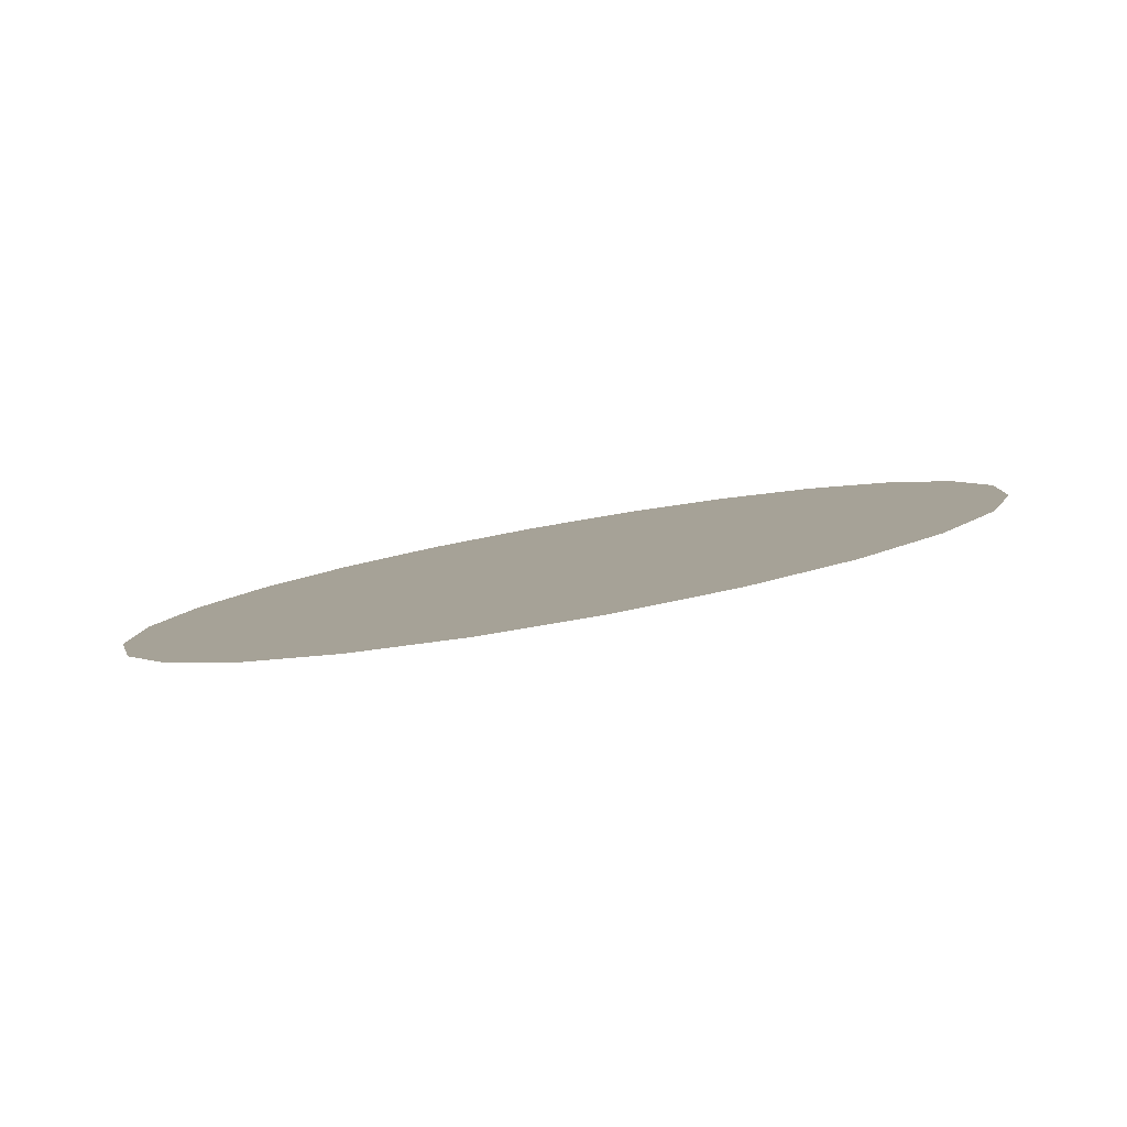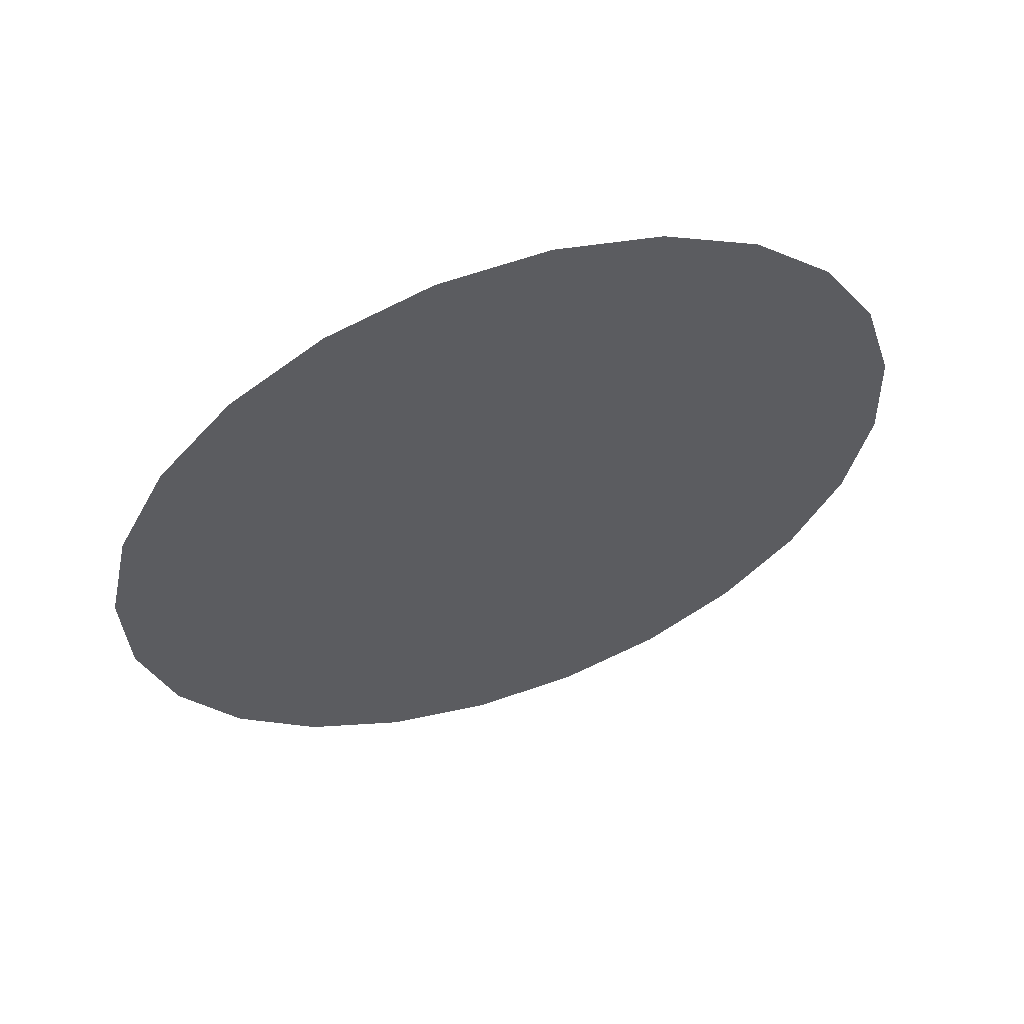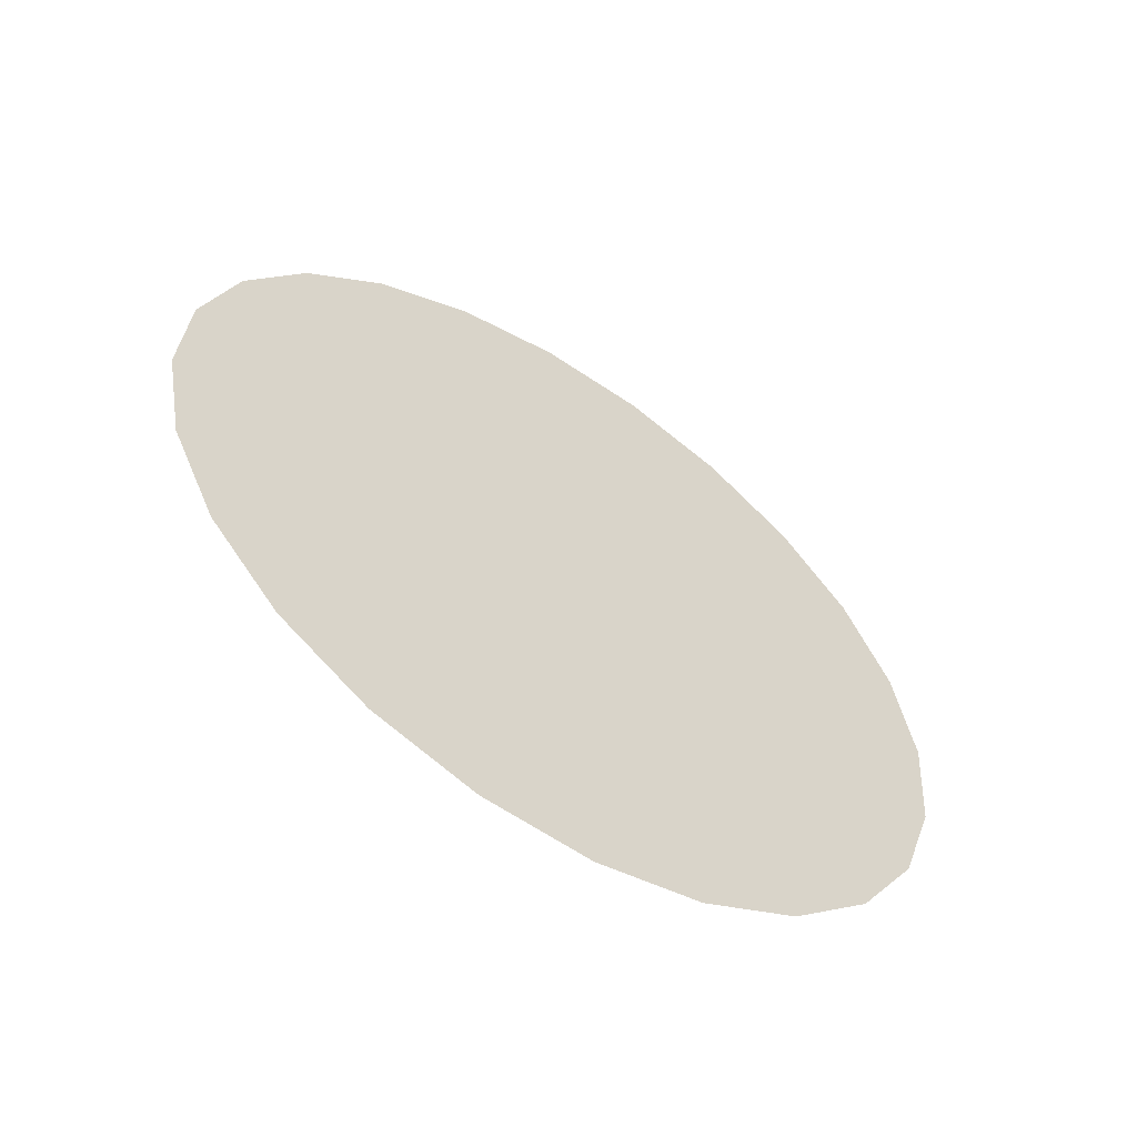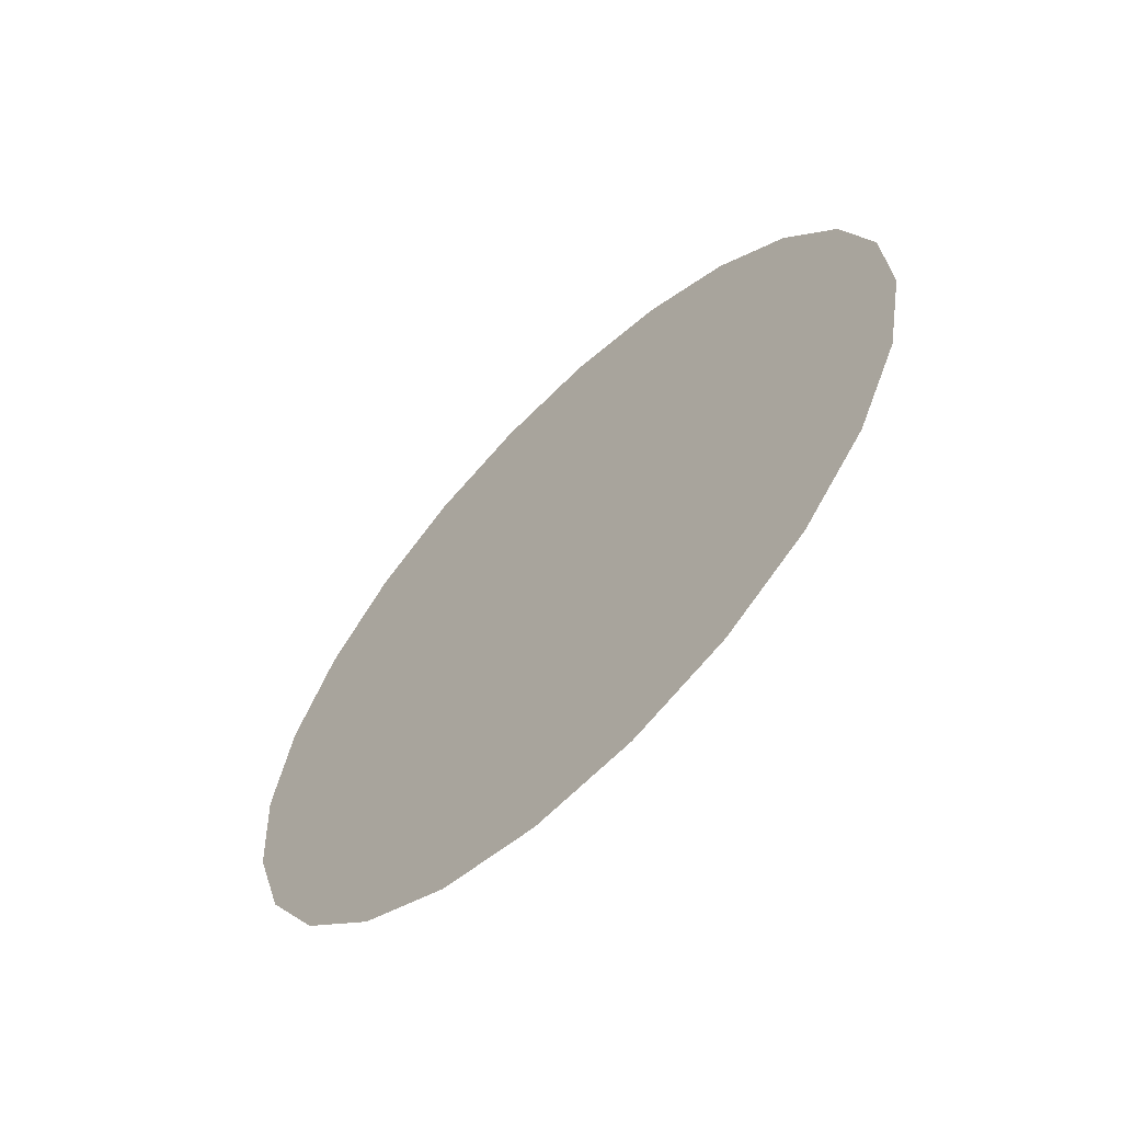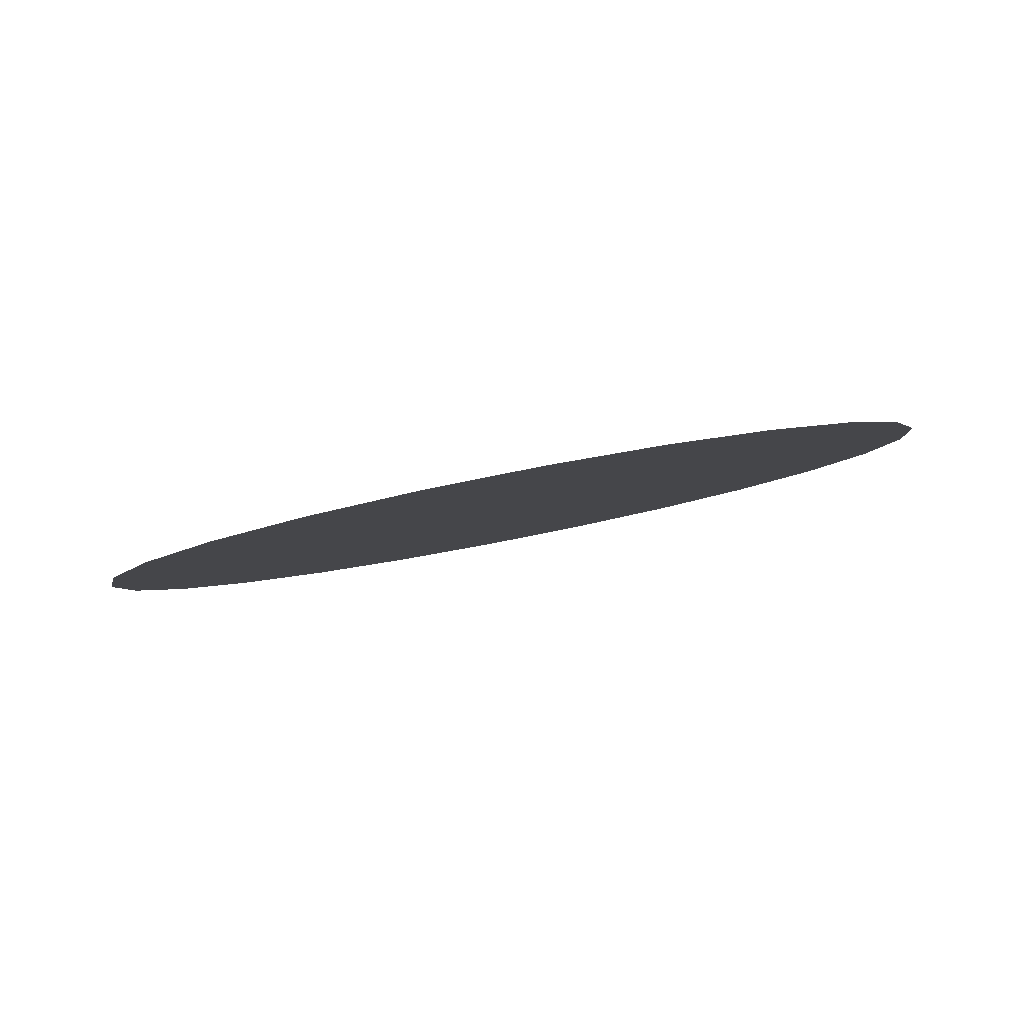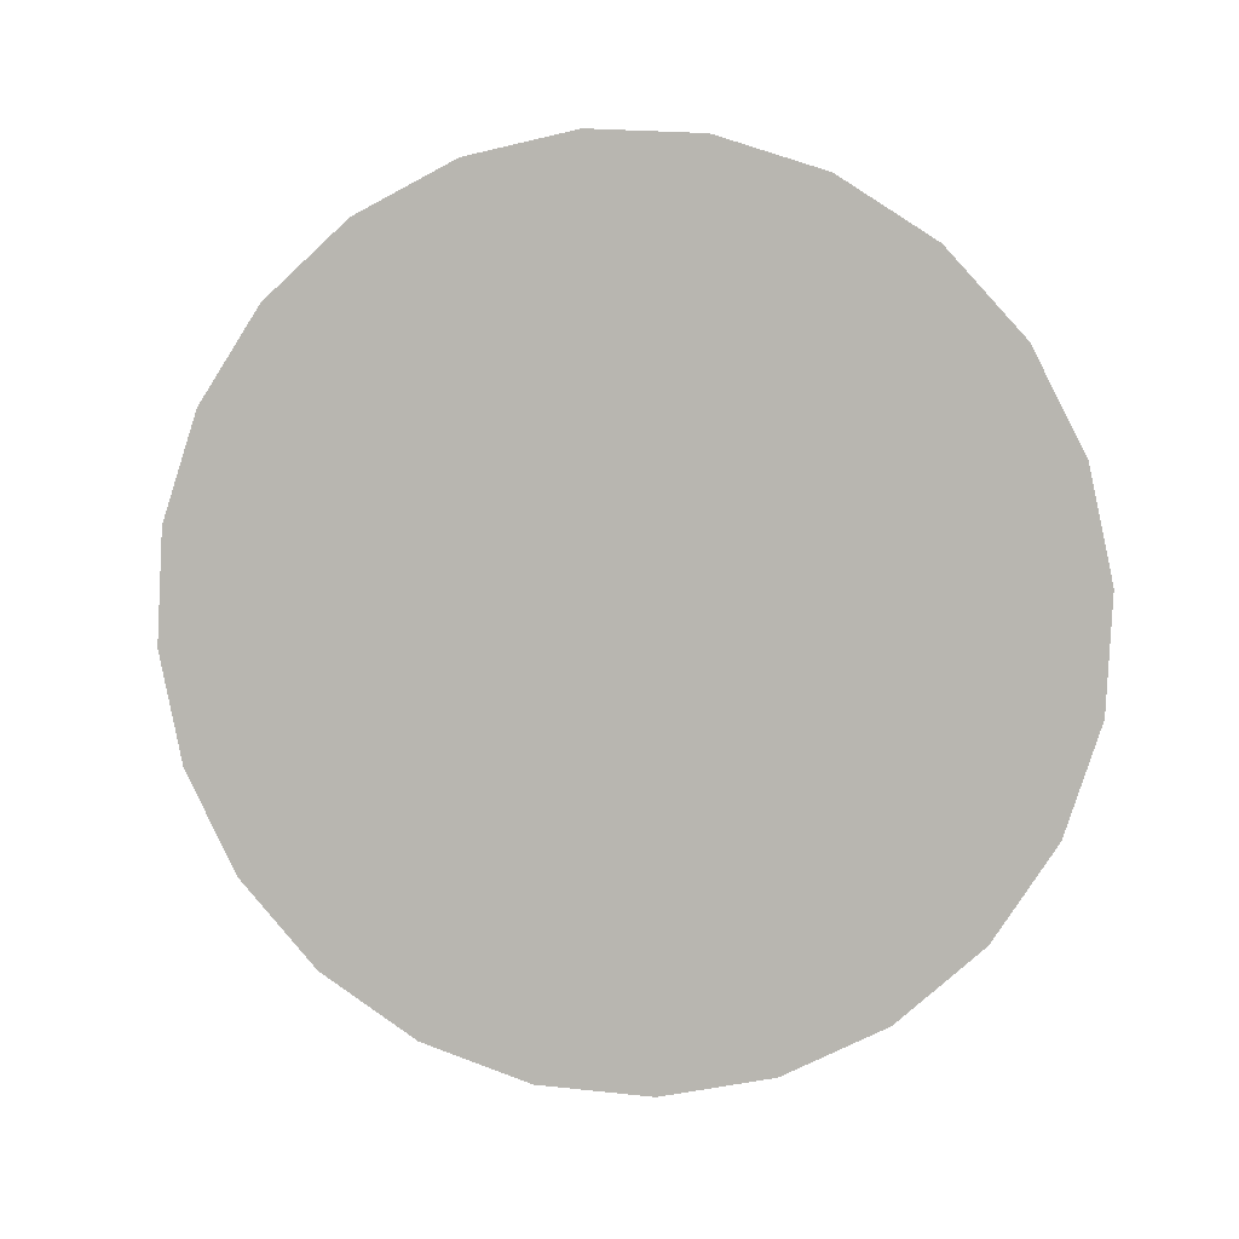
<metadata>
{"format":"obj","ext":"obj","renderer":"f3d","projection":"perspective","resolution":1024,"background":"white","views":[{"elev":-37.9,"azim":14.0,"up":"+Z"},{"elev":9.6,"azim":152.5,"up":"+Z"},{"elev":63.9,"azim":-128.5,"up":"+Z"},{"elev":30.6,"azim":-87.1,"up":"+Y"},{"elev":-48.6,"azim":15.6,"up":"+Z"},{"elev":51.1,"azim":14.8,"up":"+Z"}]}
</metadata>
<code>
o #ID2804
v 0.3774 0.217 -0.4215
v 0.3647 0.217 -0.4215
v 0.371 0.2164 -0.4221
v 0.3833 0.2188 -0.4197
v 0.3587 0.2188 -0.4197
v 0.3884 0.2215 -0.417
v 0.3537 0.2215 -0.417
v 0.3923 0.2251 -0.4134
v 0.3497 0.2251 -0.4134
v 0.3473 0.2293 -0.4092
v 0.3947 0.2293 -0.4092
v 0.3956 0.2338 -0.4047
v 0.3465 0.2338 -0.4047
v 0.3947 0.2383 -0.4002
v 0.3473 0.2383 -0.4002
v 0.3497 0.2425 -0.396
v 0.3923 0.2425 -0.396
v 0.3884 0.2461 -0.3924
v 0.3537 0.2461 -0.3924
v 0.3833 0.2488 -0.3896
v 0.3587 0.2488 -0.3896
v 0.3774 0.2506 -0.3879
v 0.3647 0.2506 -0.3879
v 0.371 0.2512 -0.3873
v 0.371 0.2512 -0.3873
v 0.3774 0.2506 -0.3879
v 0.3647 0.2506 -0.3879
v 0.3587 0.2488 -0.3896
v 0.3833 0.2488 -0.3896
v 0.3537 0.2461 -0.3924
v 0.3884 0.2461 -0.3924
v 0.3497 0.2425 -0.396
v 0.3923 0.2425 -0.396
v 0.3947 0.2383 -0.4002
v 0.3473 0.2383 -0.4002
v 0.3465 0.2338 -0.4047
v 0.3956 0.2338 -0.4047
v 0.3473 0.2293 -0.4092
v 0.3947 0.2293 -0.4092
v 0.3923 0.2251 -0.4134
v 0.3497 0.2251 -0.4134
v 0.3537 0.2215 -0.417
v 0.3884 0.2215 -0.417
v 0.3587 0.2188 -0.4197
v 0.3833 0.2188 -0.4197
v 0.3647 0.217 -0.4215
v 0.3774 0.217 -0.4215
v 0.371 0.2164 -0.4221
f 25 26 27
f 27 26 28
f 26 29 28
f 28 29 30
f 29 31 30
f 30 31 32
f 31 33 32
f 33 34 32
f 32 34 35
f 35 34 36
f 34 37 36
f 36 37 38
f 37 39 38
f 39 40 38
f 38 40 41
f 41 40 42
f 40 43 42
f 42 43 44
f 43 45 44
f 44 45 46
f 45 47 46
f 48 46 47
f 1 2 3
f 2 1 4
f 2 4 5
f 5 4 6
f 5 6 7
f 7 6 8
f 7 8 9
f 9 8 10
f 10 8 11
f 10 11 12
f 10 12 13
f 13 12 14
f 13 14 15
f 15 14 16
f 16 14 17
f 16 17 18
f 16 18 19
f 19 18 20
f 19 20 21
f 21 20 22
f 21 22 23
f 23 22 24

</code>
